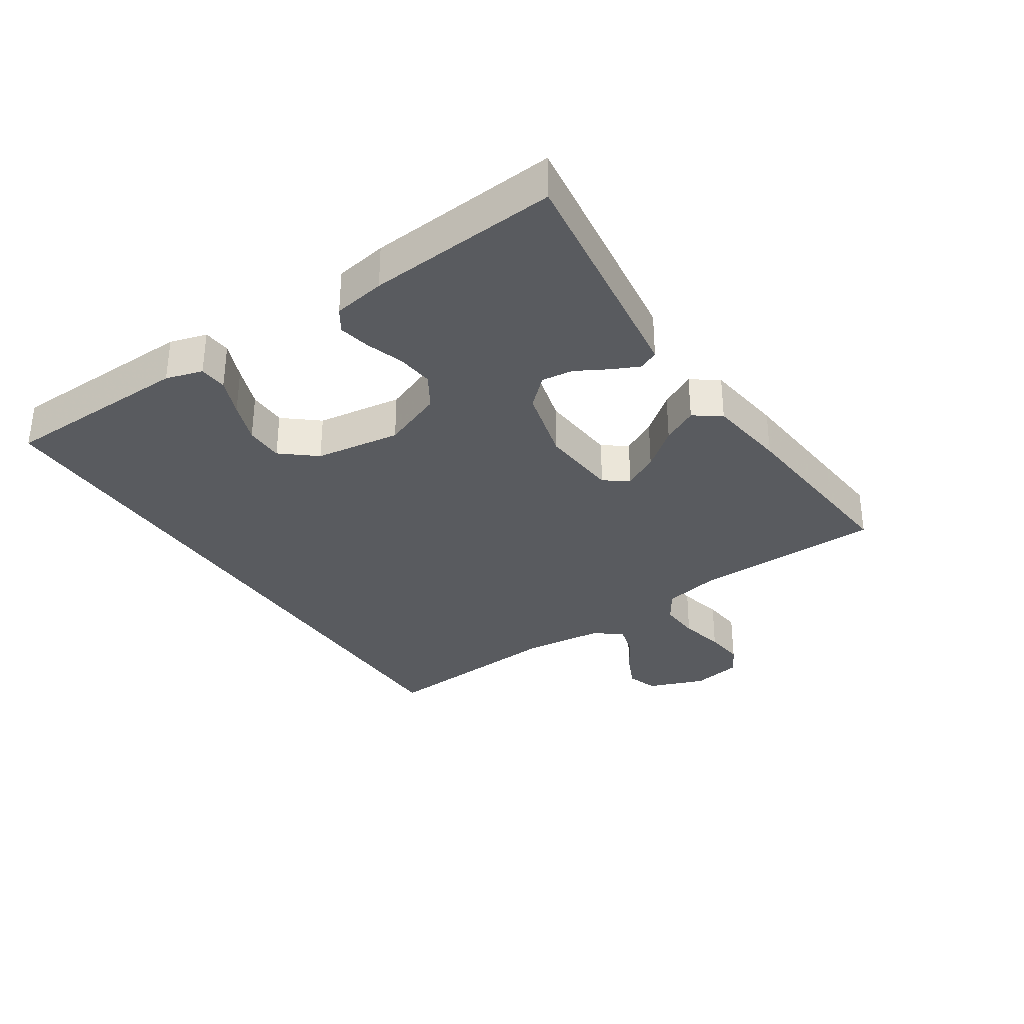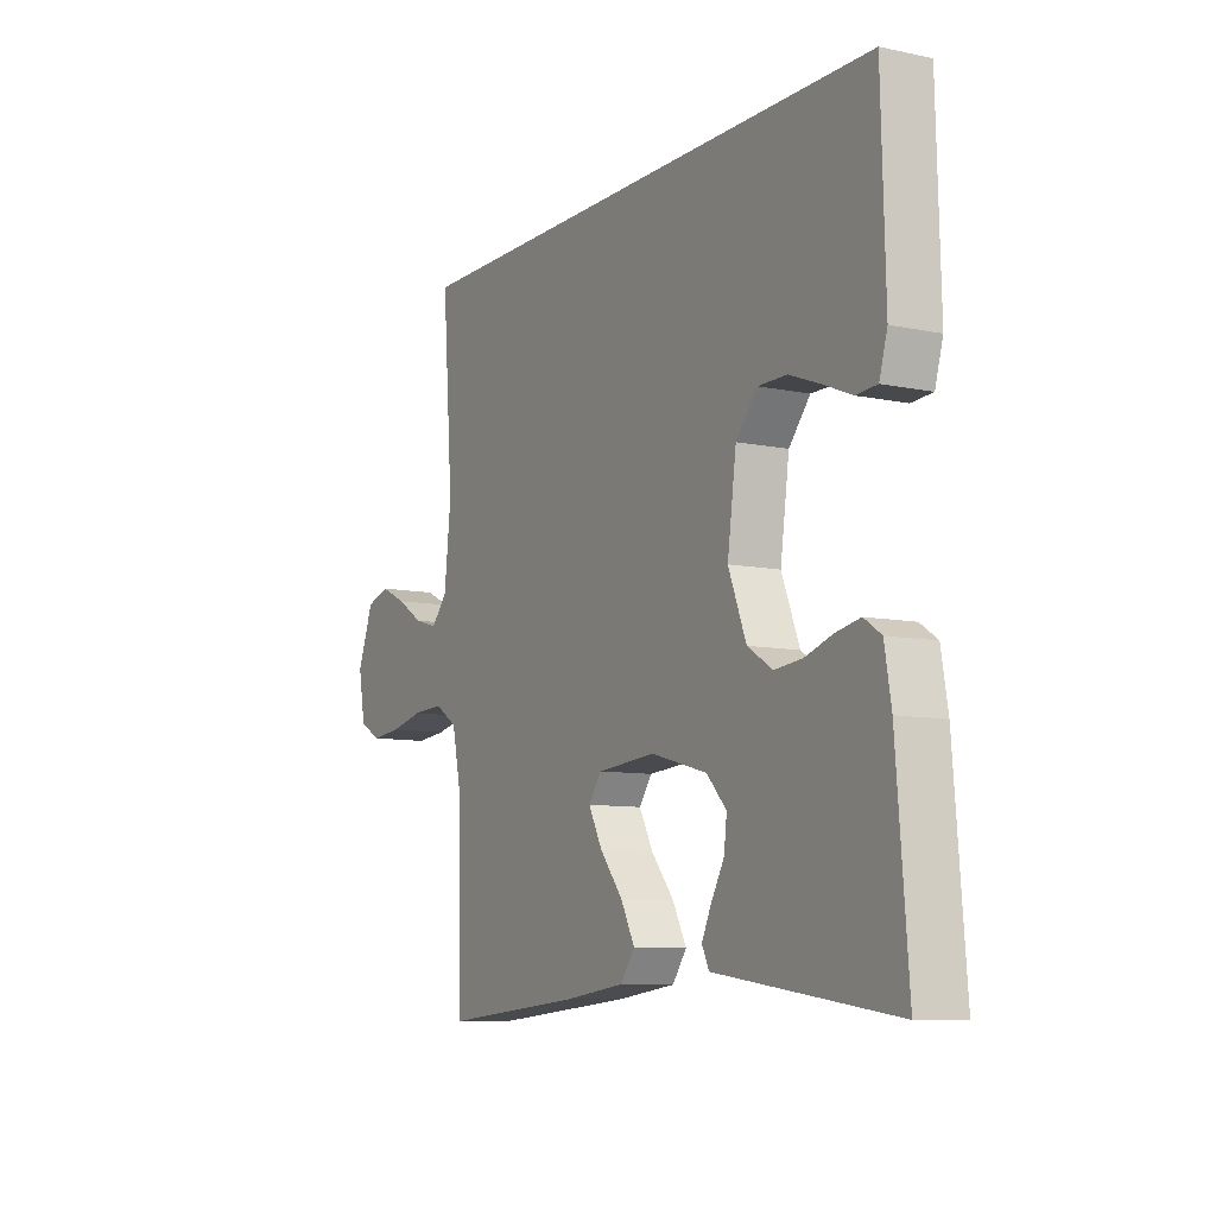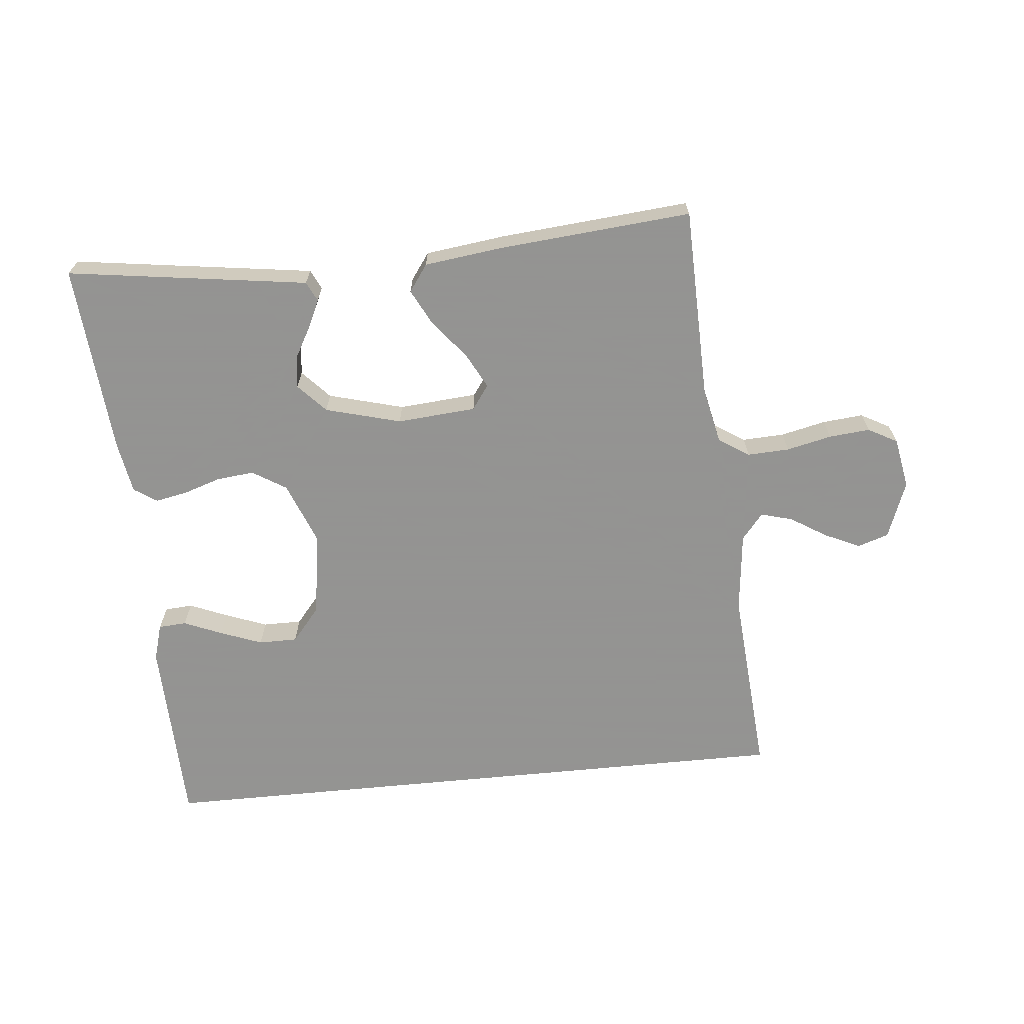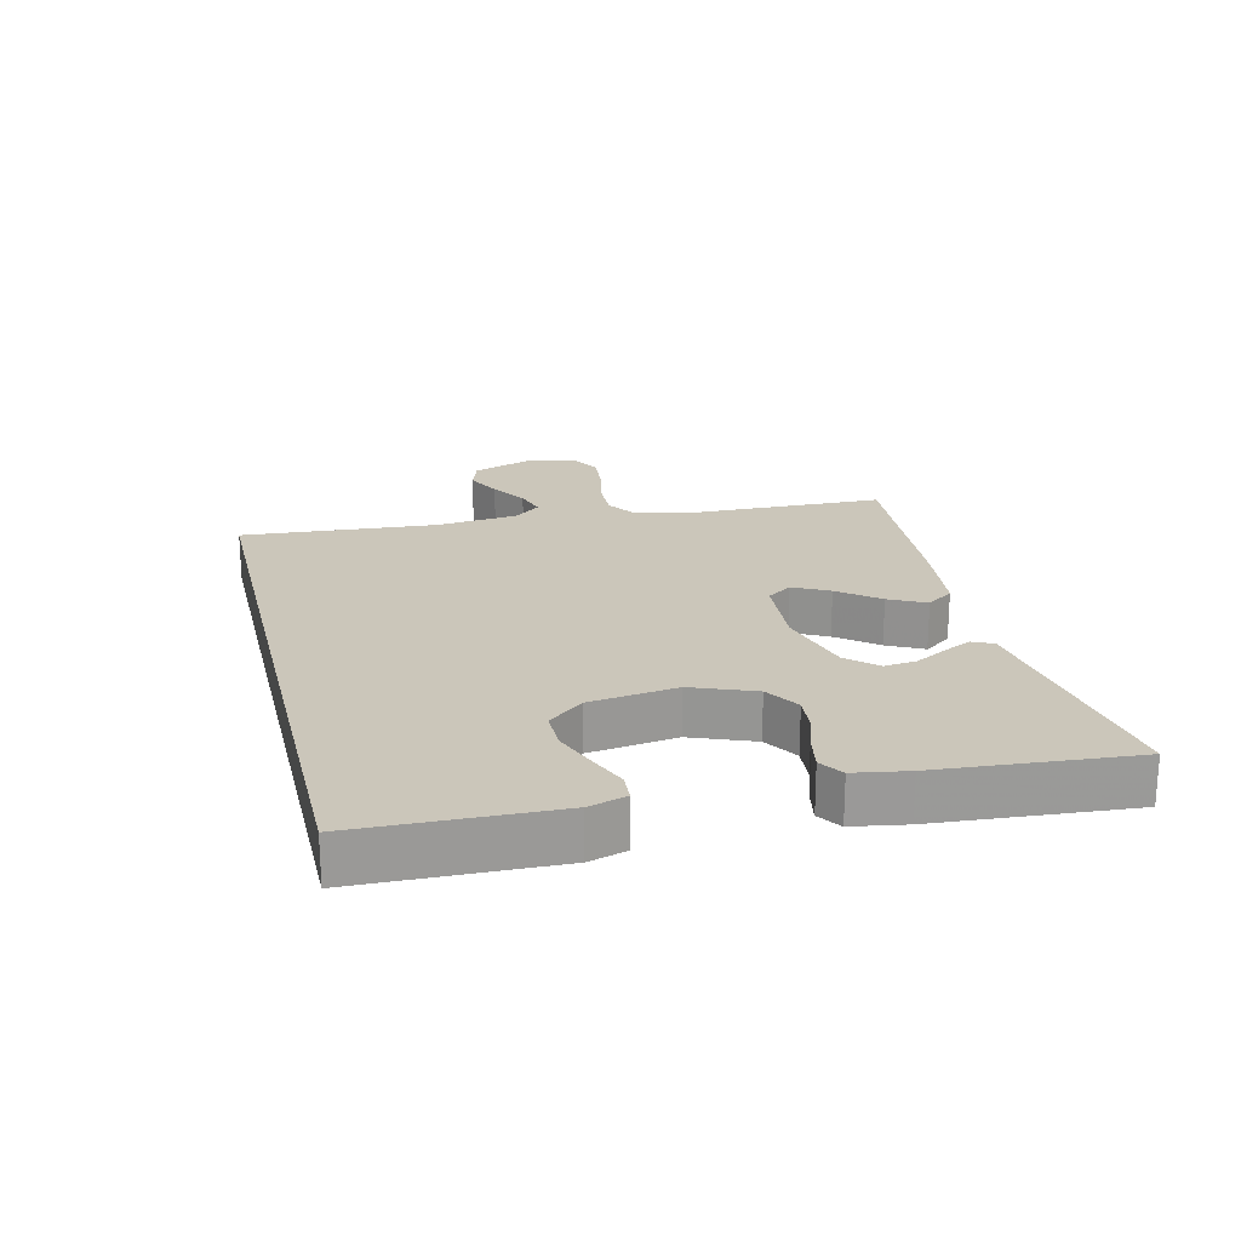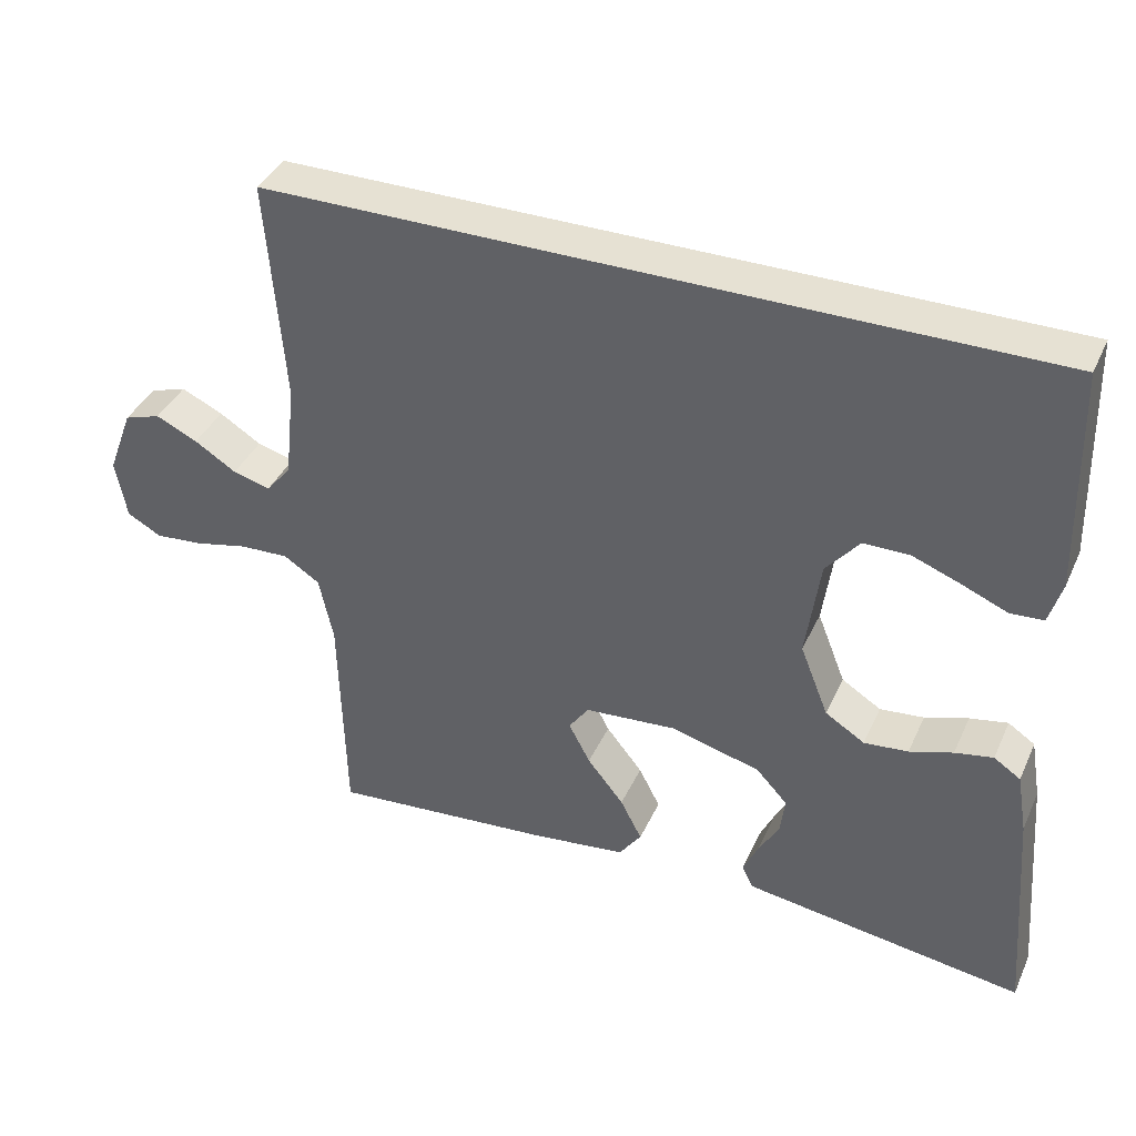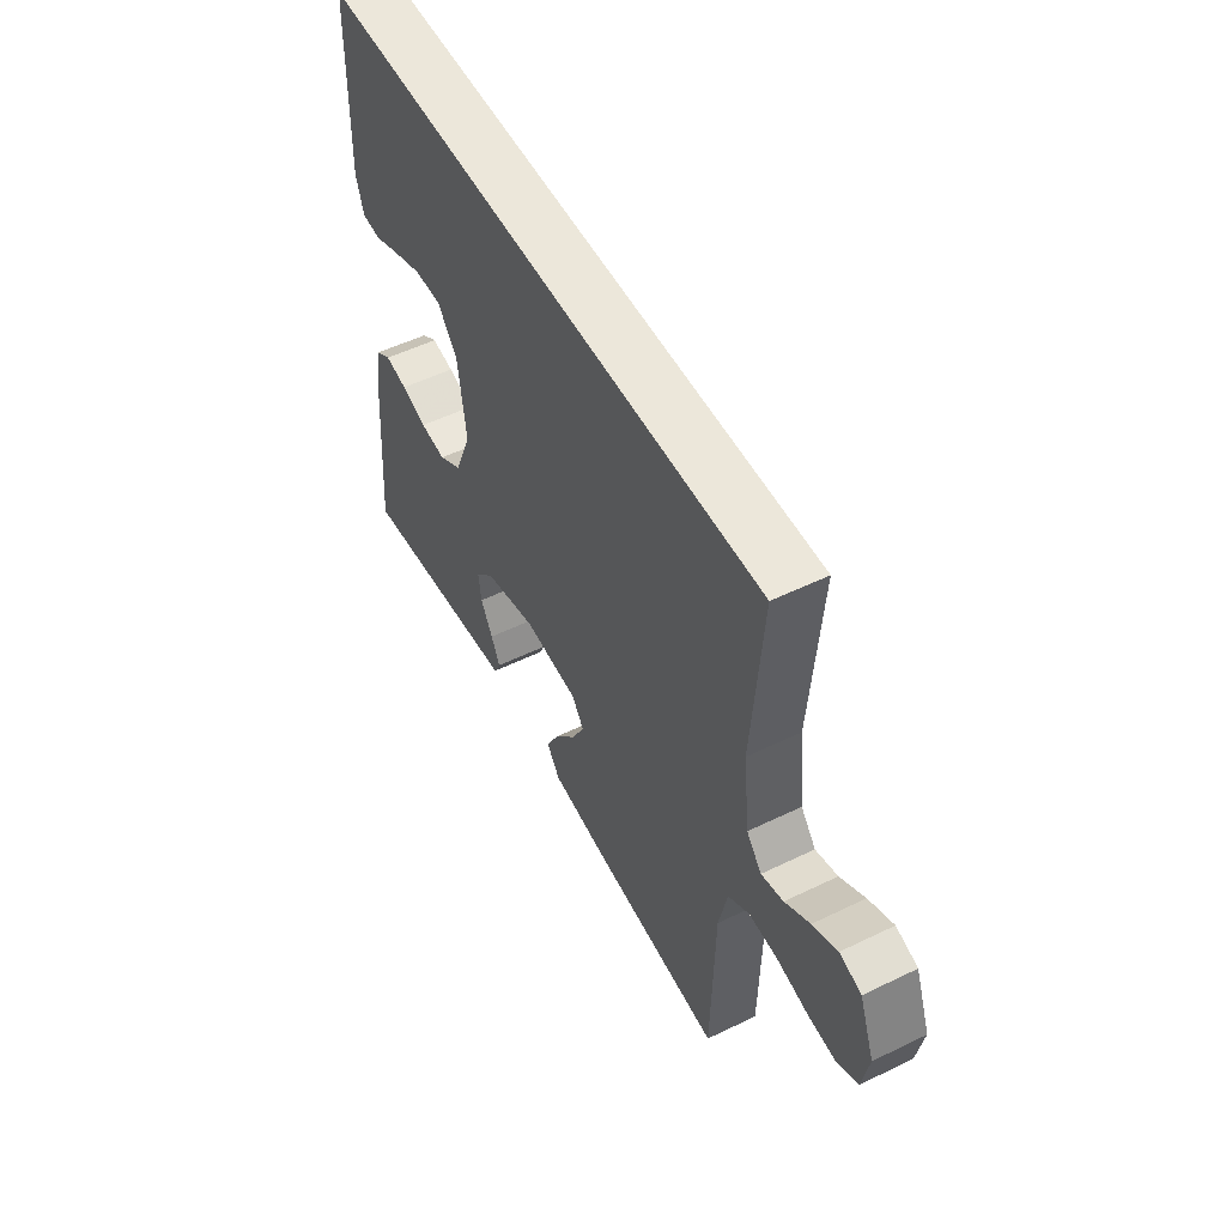
<metadata>
{"format":"obj","ext":"obj","renderer":"f3d","projection":"perspective","resolution":1024,"background":"white","views":[{"elev":-32.7,"azim":123.5,"up":"+Y"},{"elev":-9.0,"azim":60.8,"up":"+Z"},{"elev":-66.9,"azim":-174.4,"up":"+Y"},{"elev":21.2,"azim":76.3,"up":"+Y"},{"elev":38.8,"azim":22.8,"up":"+Z"},{"elev":52.5,"azim":-117.6,"up":"+Z"}]}
</metadata>
<code>
v 0.471 0.07 0.5
v 0.479 0.07 0.2
v 0.462 0.07 0.142
v 0.418 0.07 0.139
v 0.358 0.07 0.164
v 0.292 0.07 0.189
v 0.231 0.07 0.189
v 0.186 0.07 0.135
v 0.167 0.07 0
v 0.205 0.07 -0.096
v 0.258 0.07 -0.129
v 0.317 0.07 -0.123
v 0.375 0.07 -0.104
v 0.426 0.07 -0.094
v 0.462 0.07 -0.118
v 0.476 0.07 -0.2
v 0.5 0.07 -0.5
v 0.2 0.07 -0.458
v 0.122 0.07 -0.447
v 0.107 0.07 -0.416
v 0.127 0.07 -0.373
v 0.155 0.07 -0.323
v 0.161 0.07 -0.273
v 0.119 0.07 -0.228
v 0 0.07 -0.196
v -0.124 0.07 -0.206
v -0.151 0.07 -0.244
v -0.122 0.07 -0.299
v -0.073 0.07 -0.36
v -0.044 0.07 -0.416
v -0.074 0.07 -0.458
v -0.2 0.07 -0.474
v -0.5 0.07 -0.5
v -0.507 0.07 -0.2
v -0.526 0.07 -0.111
v -0.574 0.07 -0.08
v -0.64 0.07 -0.083
v -0.711 0.07 -0.099
v -0.775 0.07 -0.105
v -0.821 0.07 -0.08
v -0.836 0.07 0
v -0.802 0.07 0.09
v -0.753 0.07 0.106
v -0.697 0.07 0.08
v -0.641 0.07 0.045
v -0.591 0.07 0.031
v -0.557 0.07 0.072
v -0.543 0.07 0.2
v -0.566 0.07 0.5
v 0.471 0 0.5
v 0.479 0 0.2
v 0.462 0 0.142
v 0.418 0 0.139
v 0.358 0 0.164
v 0.292 0 0.189
v 0.231 0 0.189
v 0.186 0 0.135
v 0.167 0 0
v 0.205 0 -0.096
v 0.258 0 -0.129
v 0.317 0 -0.123
v 0.375 0 -0.104
v 0.426 0 -0.094
v 0.462 0 -0.118
v 0.476 0 -0.2
v 0.5 0 -0.5
v 0.2 0 -0.458
v 0.122 0 -0.447
v 0.107 0 -0.416
v 0.127 0 -0.373
v 0.155 0 -0.323
v 0.161 0 -0.273
v 0.119 0 -0.228
v 0 0 -0.196
v -0.124 0 -0.206
v -0.151 0 -0.244
v -0.122 0 -0.299
v -0.073 0 -0.36
v -0.044 0 -0.416
v -0.074 0 -0.458
v -0.2 0 -0.474
v -0.5 0 -0.5
v -0.507 0 -0.2
v -0.526 0 -0.111
v -0.574 0 -0.08
v -0.64 0 -0.083
v -0.711 0 -0.099
v -0.775 0 -0.105
v -0.821 0 -0.08
v -0.836 0 0
v -0.802 0 0.09
v -0.753 0 0.106
v -0.697 0 0.08
v -0.641 0 0.045
v -0.591 0 0.031
v -0.557 0 0.072
v -0.543 0 0.2
v -0.566 0 0.5
f 48 49 1 2
f 43 44 45
f 42 43 45
f 41 42 45
f 40 41 45
f 39 40 45
f 38 39 45
f 37 38 45
f 36 37 45 46
f 35 36 46 47
f 32 33 34
f 31 32 34
f 30 31 34
f 29 30 34
f 28 29 34
f 35 47 48
f 34 35 48
f 28 34 48
f 27 28 48
f 20 21 22
f 19 20 22
f 18 19 22
f 17 18 22
f 16 17 22
f 15 16 22
f 14 15 22
f 13 14 22
f 12 13 22
f 11 12 22 23
f 10 11 23 24
f 2 3 4 5
f 2 5 6
f 48 2 6 7
f 26 27 48
f 25 26 48
f 24 25 48
f 10 24 48
f 9 10 48
f 8 9 48
f 7 8 48
f 51 50 98 97
f 94 93 92
f 94 92 91
f 94 91 90
f 94 90 89
f 94 89 88
f 94 88 87
f 94 87 86
f 95 94 86 85
f 96 95 85 84
f 83 82 81
f 83 81 80
f 83 80 79
f 83 79 78
f 83 78 77
f 97 96 84
f 97 84 83
f 97 83 77
f 97 77 76
f 71 70 69
f 71 69 68
f 71 68 67
f 71 67 66
f 71 66 65
f 71 65 64
f 71 64 63
f 71 63 62
f 71 62 61
f 72 71 61 60
f 73 72 60 59
f 54 53 52 51
f 55 54 51
f 56 55 51 97
f 97 76 75
f 97 75 74
f 97 74 73
f 97 73 59
f 97 59 58
f 97 58 57
f 97 57 56
f 1 50 51 2
f 2 51 52 3
f 3 52 53 4
f 4 53 54 5
f 5 54 55 6
f 6 55 56 7
f 7 56 57 8
f 8 57 58 9
f 9 58 59 10
f 10 59 60 11
f 11 60 61 12
f 12 61 62 13
f 13 62 63 14
f 14 63 64 15
f 15 64 65 16
f 16 65 66 17
f 17 66 67 18
f 18 67 68 19
f 19 68 69 20
f 20 69 70 21
f 21 70 71 22
f 22 71 72 23
f 23 72 73 24
f 24 73 74 25
f 25 74 75 26
f 26 75 76 27
f 27 76 77 28
f 28 77 78 29
f 29 78 79 30
f 30 79 80 31
f 31 80 81 32
f 32 81 82 33
f 33 82 83 34
f 34 83 84 35
f 35 84 85 36
f 36 85 86 37
f 37 86 87 38
f 38 87 88 39
f 39 88 89 40
f 40 89 90 41
f 41 90 91 42
f 42 91 92 43
f 43 92 93 44
f 44 93 94 45
f 45 94 95 46
f 46 95 96 47
f 47 96 97 48
f 48 97 98 49
f 49 98 50 1

</code>
